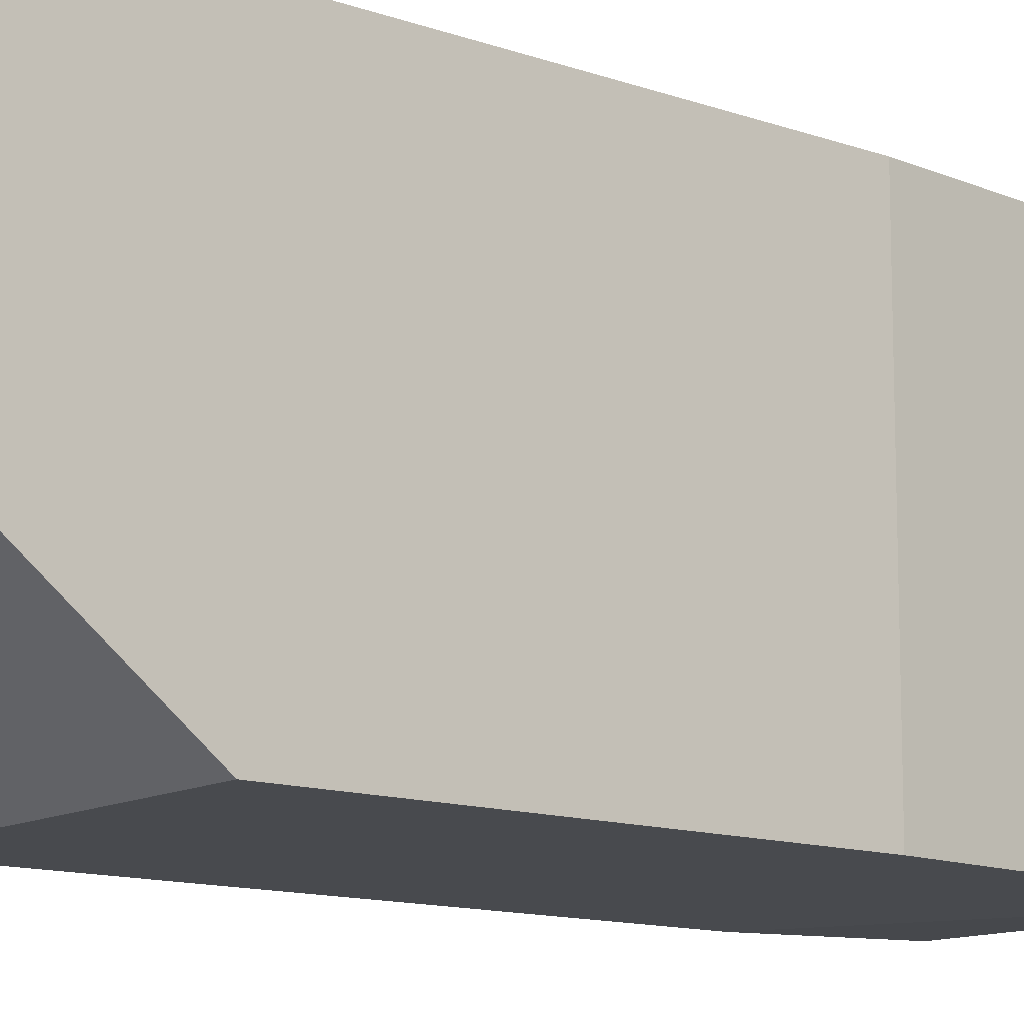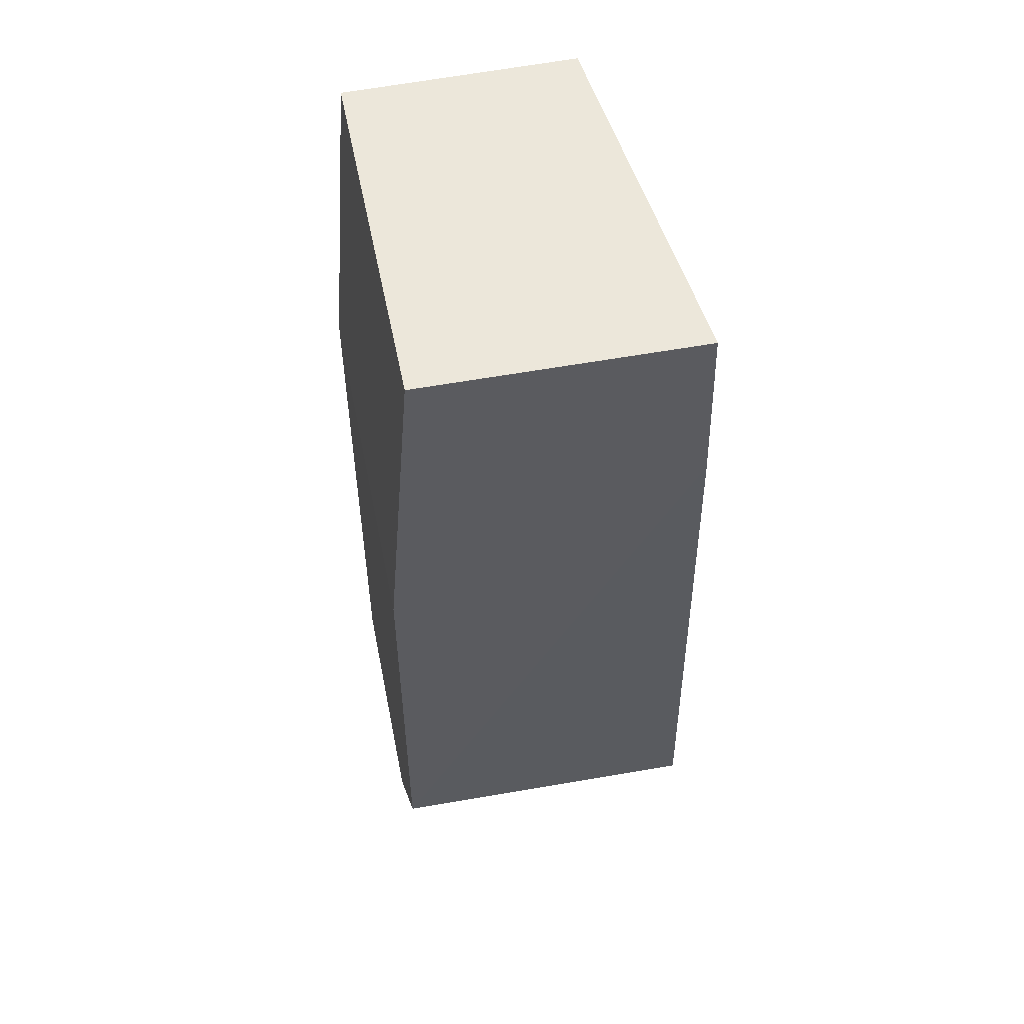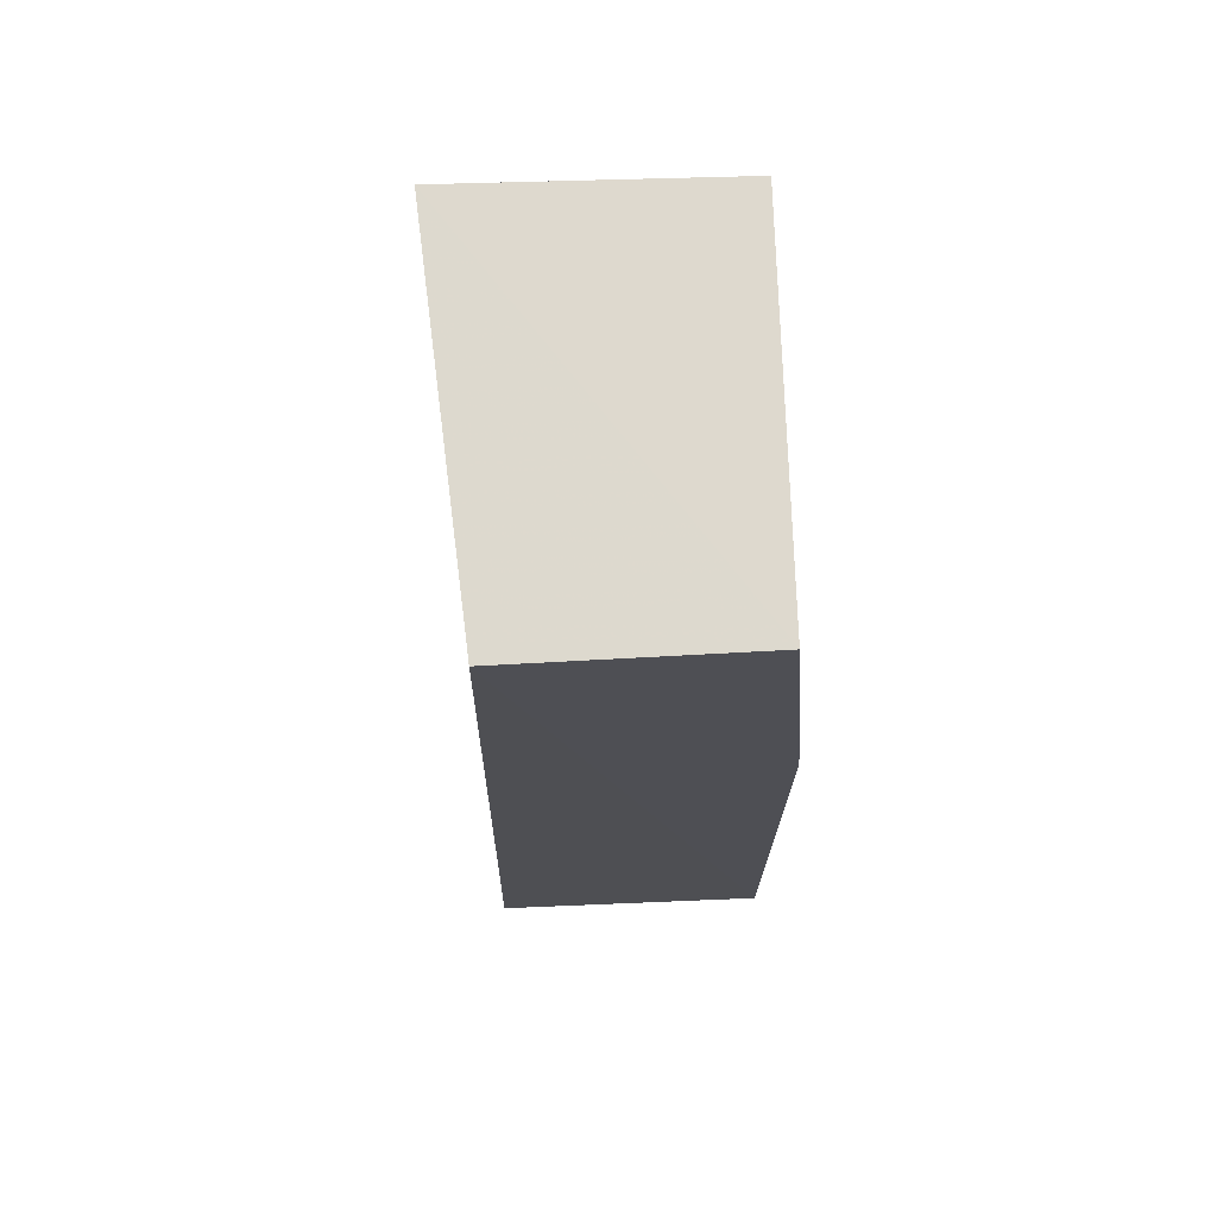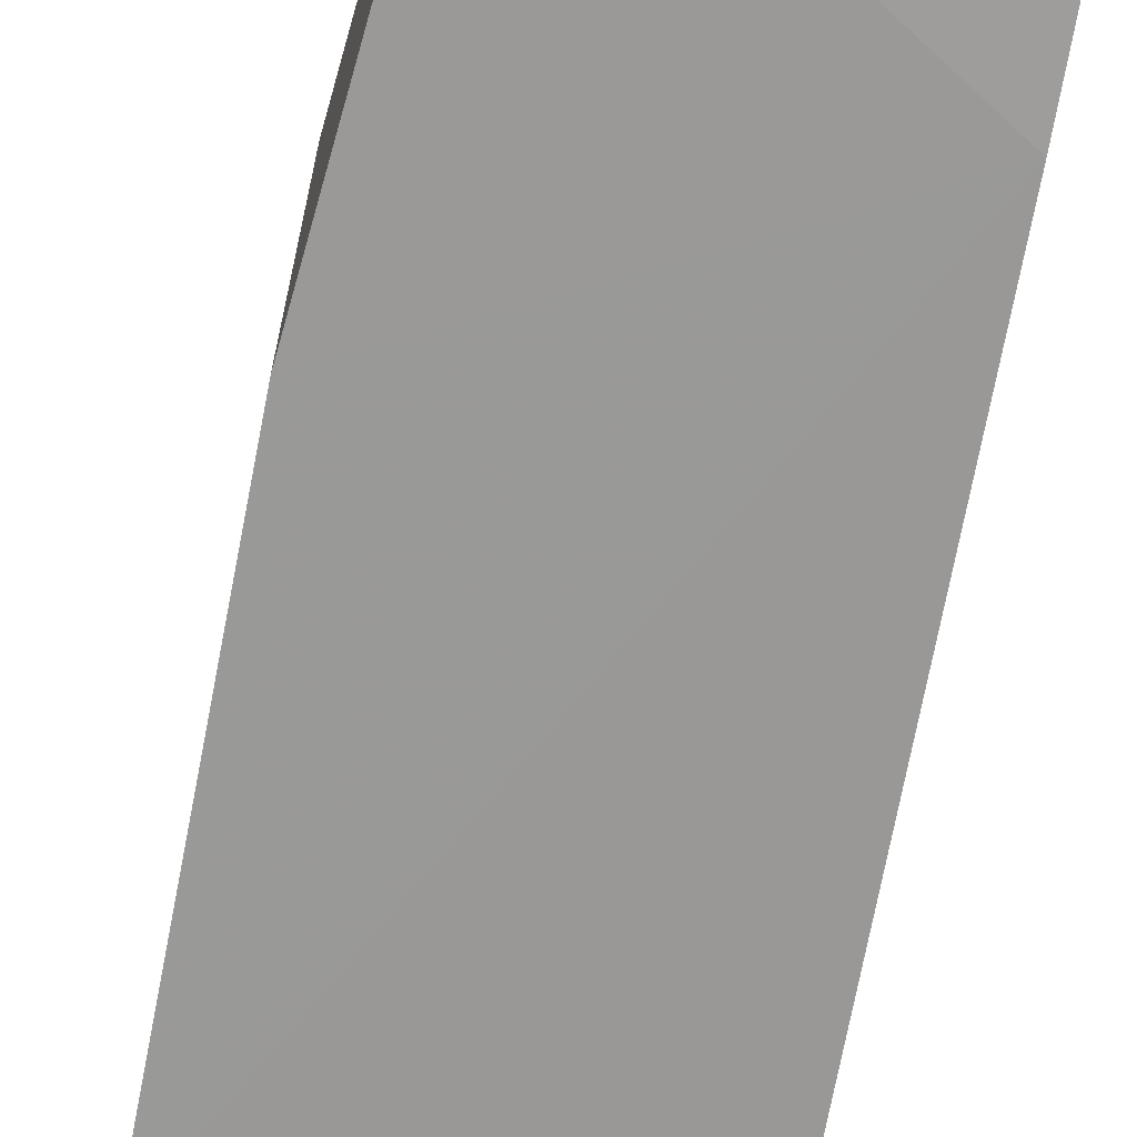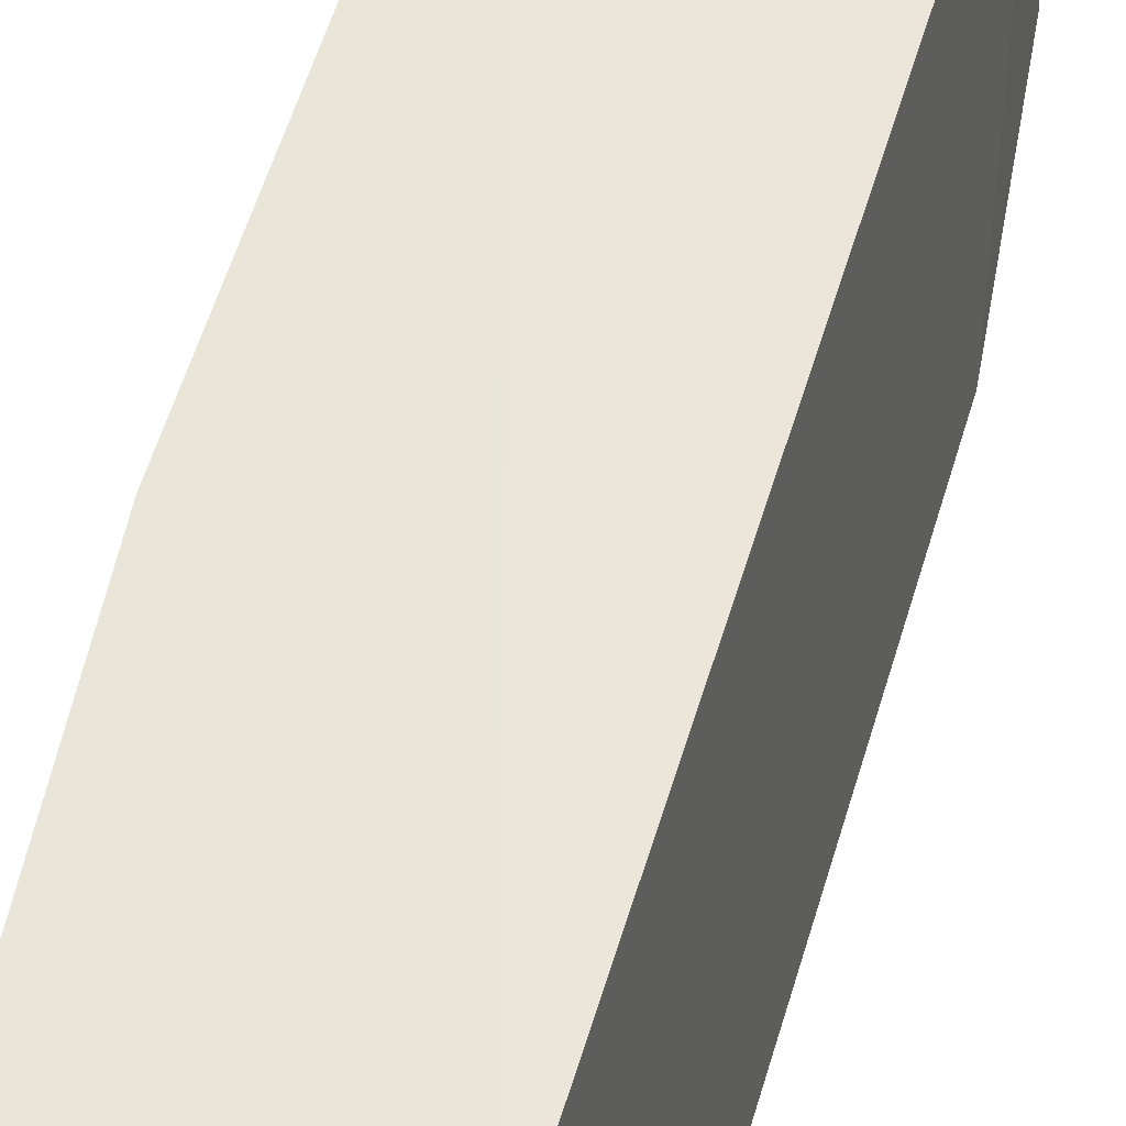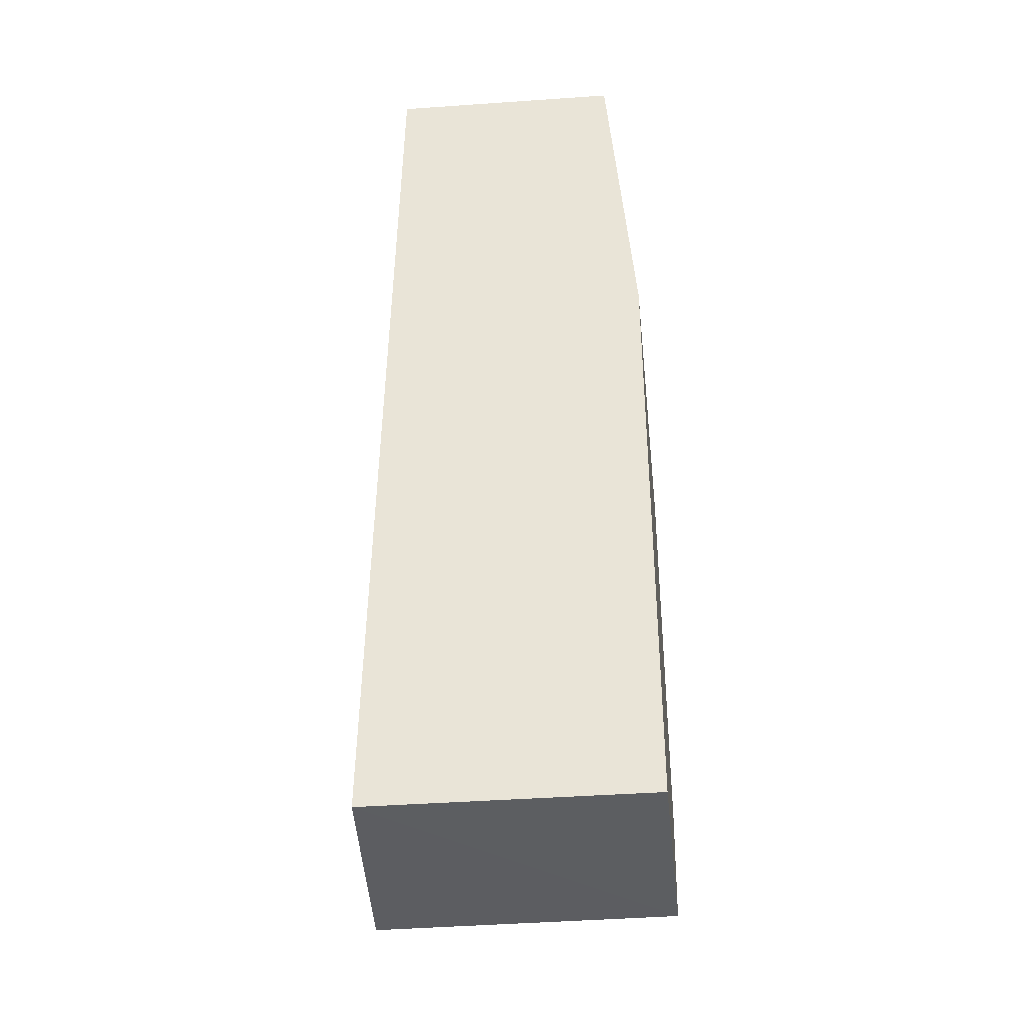
<metadata>
{"format":"obj","ext":"obj","renderer":"f3d","projection":"perspective","resolution":1024,"background":"white","views":[{"elev":-12.2,"azim":49.7,"up":"+Z"},{"elev":53.9,"azim":168.7,"up":"+Y"},{"elev":71.5,"azim":-1.7,"up":"+Y"},{"elev":-68.8,"azim":168.8,"up":"+Z"},{"elev":57.1,"azim":-164.1,"up":"+Z"},{"elev":-37.3,"azim":6.2,"up":"+Y"}]}
</metadata>
<code>
v 0.06864 0.04251 0.006843
v 0.06985 0.00104 0.006843
v 0.06985 0.02777 -0.01012
v 0.05646 0.04251 -0.01014
v 0.0574 0.00102 0.006985
v 0.06864 0.04251 -0.01012
v 0.06985 0.02777 0.006843
v 0.05816 0.04247 0.007085
v 0.0558 0.008554 -0.0103
v 0.06985 0.00858 -0.01012
v 0.05643 0.001038 -0.004481
v 0.05629 0.03493 -0.01037
v 0.06985 0.00104 -0.004467
f 6 4 1
f 7 2 3
f 7 6 1
f 7 3 6
f 8 1 4
f 8 7 1
f 8 5 2
f 8 2 7
f 9 5 8
f 10 3 2
f 11 5 9
f 12 6 3
f 12 10 9
f 12 3 10
f 12 4 6
f 12 9 8
f 12 8 4
f 13 2 5
f 13 5 11
f 13 10 2
f 13 11 9
f 13 9 10

</code>
